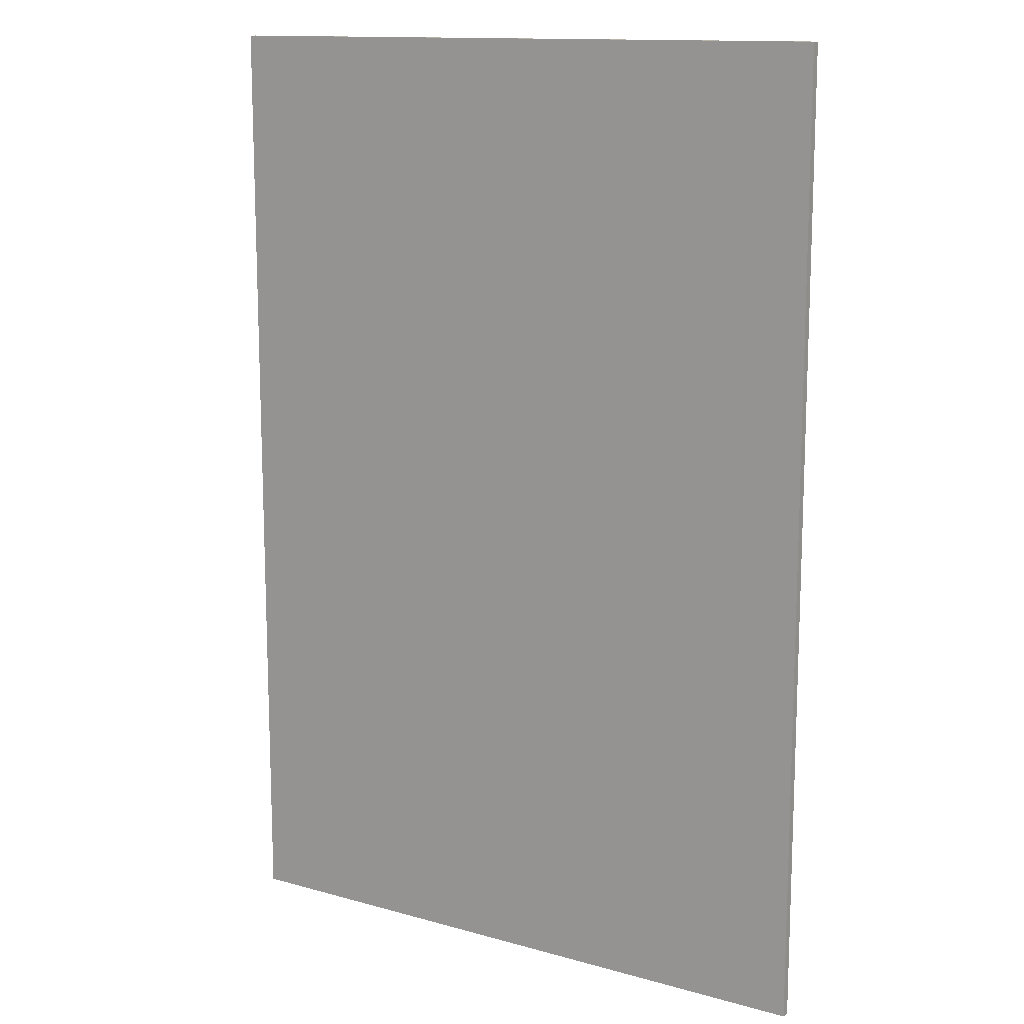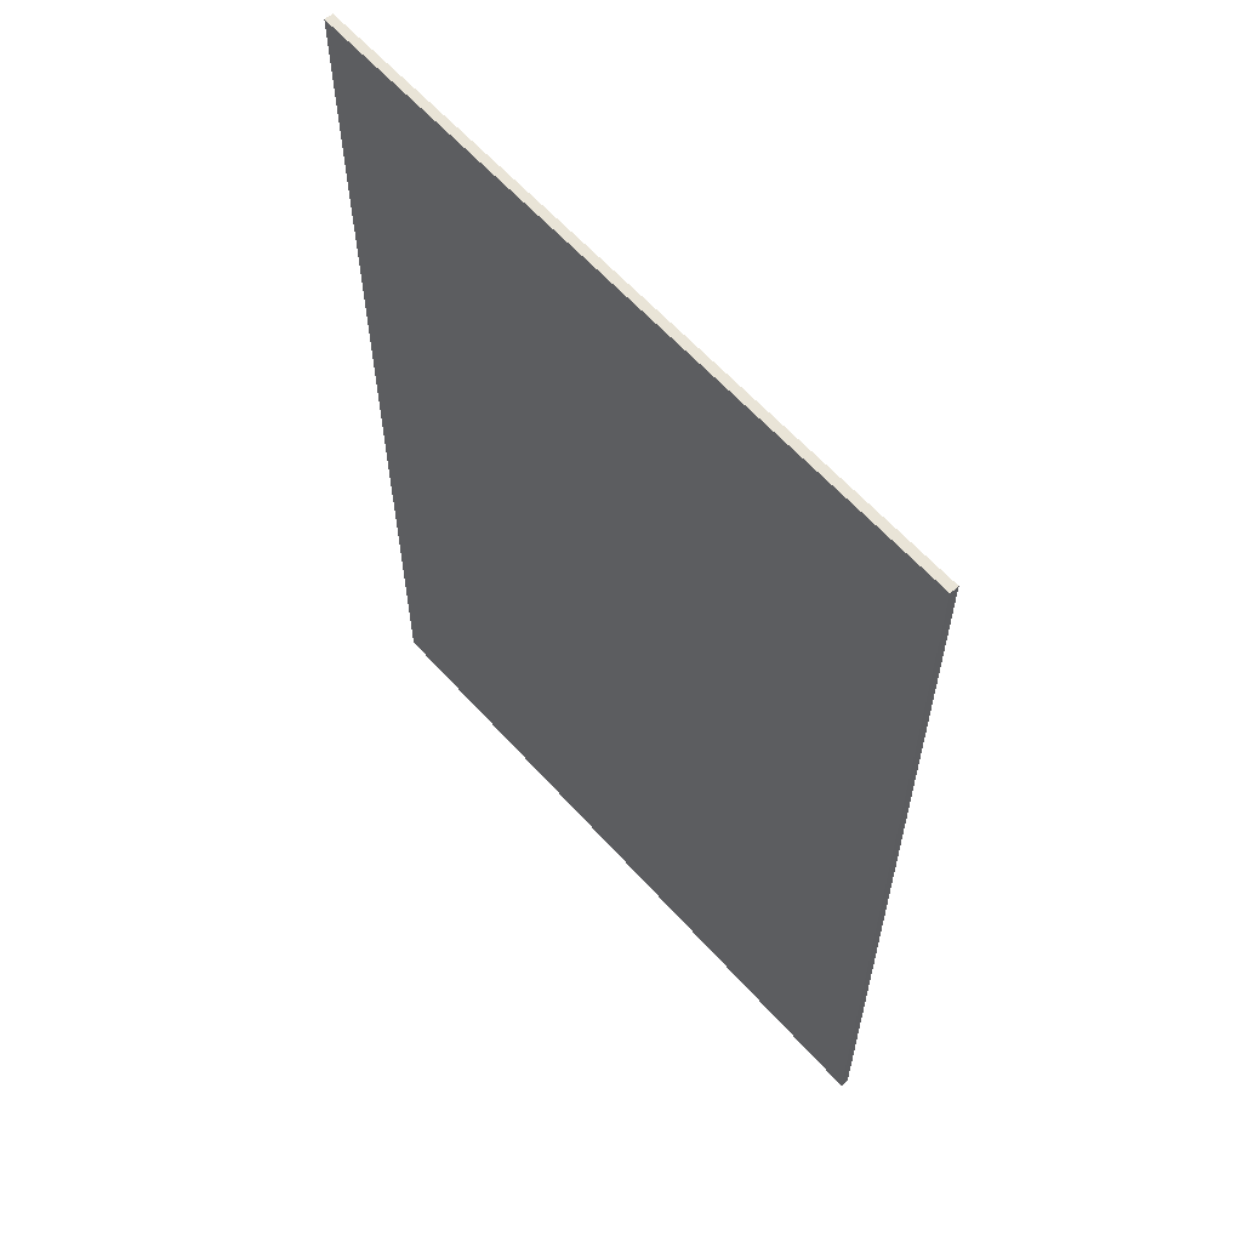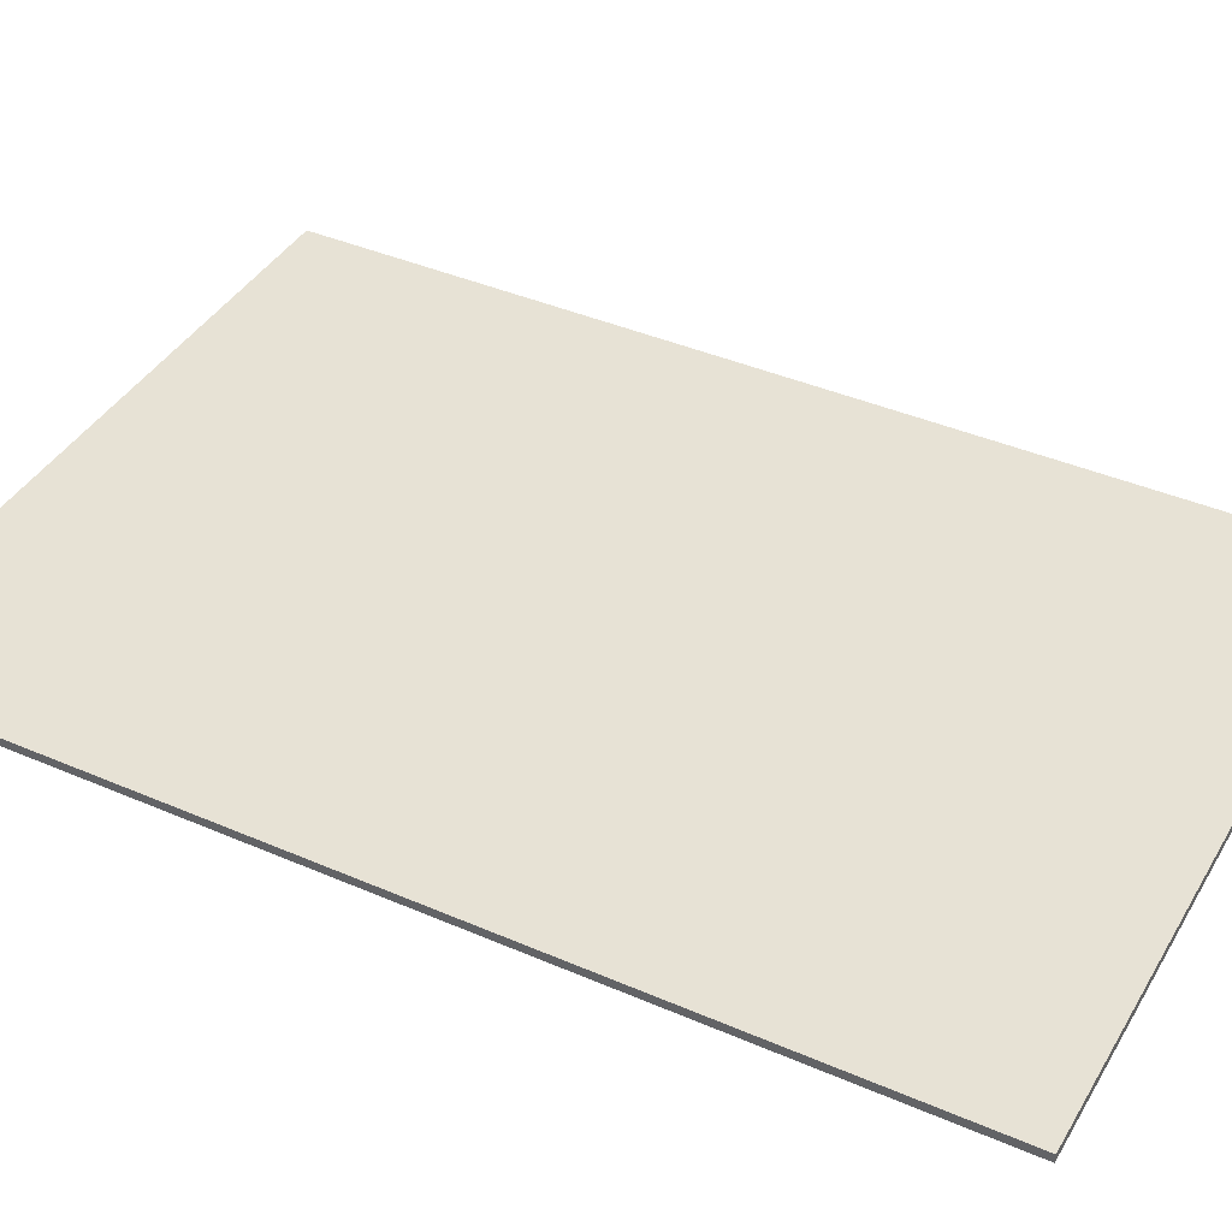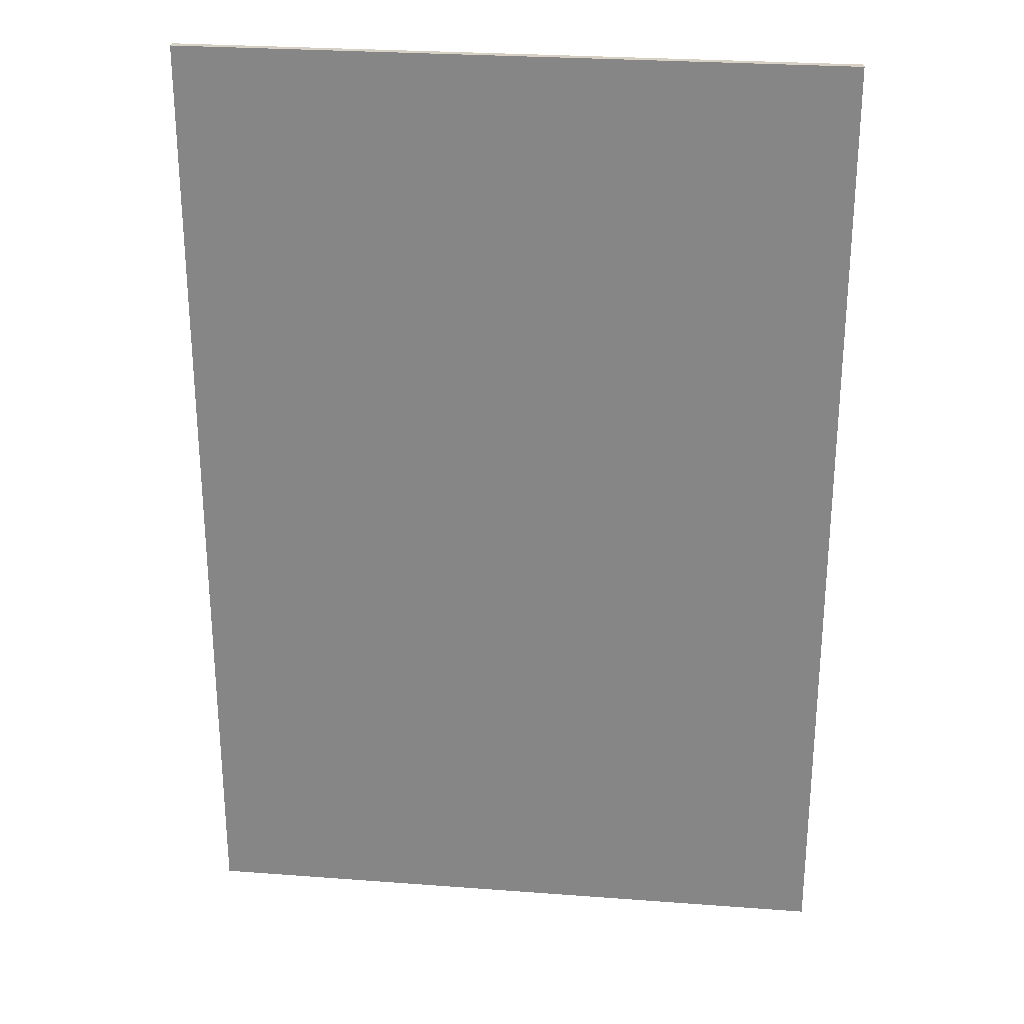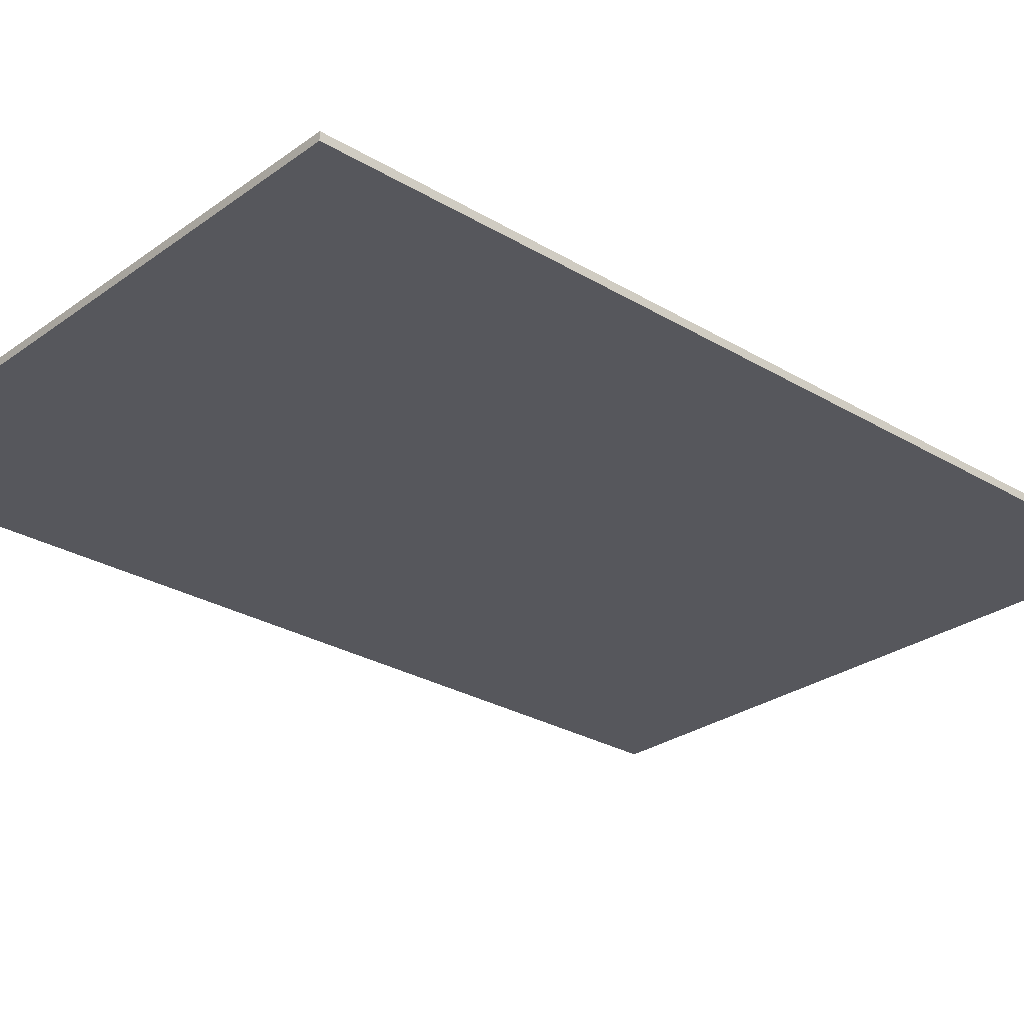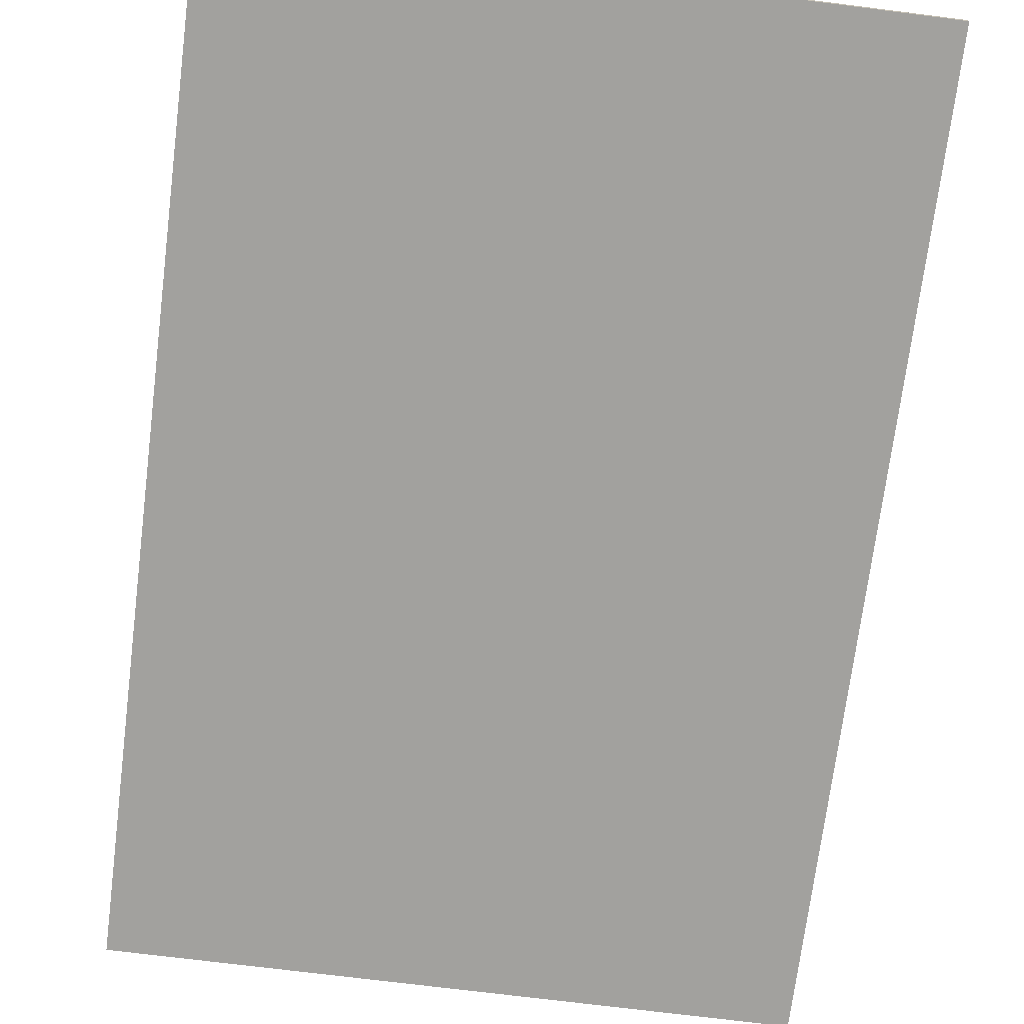
<metadata>
{"format":"obj","ext":"obj","renderer":"f3d","projection":"perspective","resolution":1024,"background":"white","views":[{"elev":13.3,"azim":32.5,"up":"+Y"},{"elev":60.8,"azim":-131.5,"up":"+Y"},{"elev":40.5,"azim":-62.0,"up":"+Z"},{"elev":26.8,"azim":6.7,"up":"+Y"},{"elev":-27.6,"azim":47.6,"up":"+Z"},{"elev":-72.0,"azim":172.8,"up":"+Z"}]}
</metadata>
<code>
v -39.81 -58.42 0.5
v 39.81 -58.42 0.5
v -39.81 58.42 0.5
v 39.81 58.42 0.5
v -39.81 58.42 -0.5
v 39.81 58.42 -0.5
v -39.81 -58.42 -0.5
v 39.81 -58.42 -0.5
f 1 2 4 3
f 3 4 6 5
f 5 6 8 7
f 7 8 2 1
f 2 8 6 4
f 7 1 3 5

</code>
